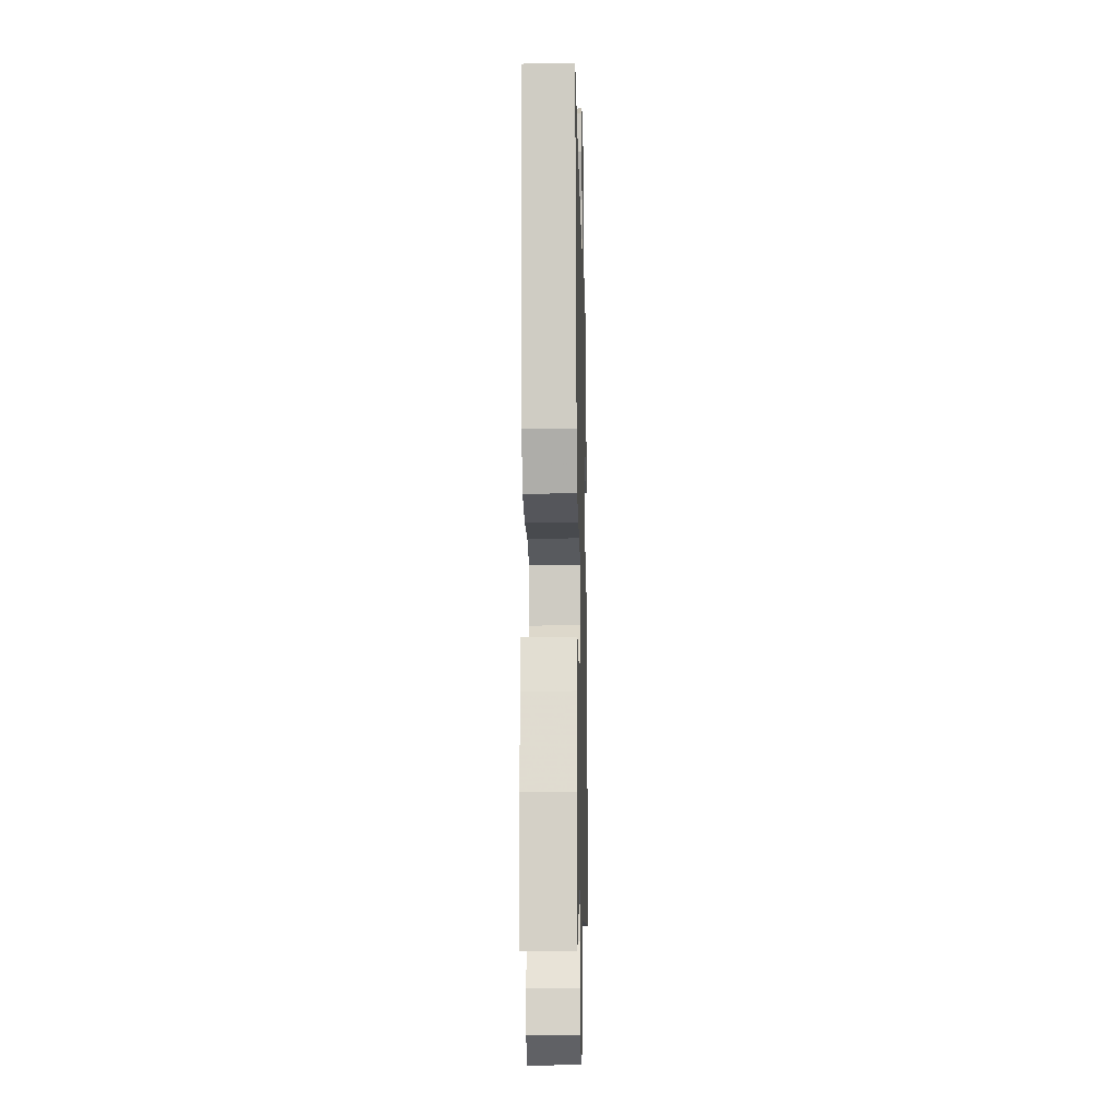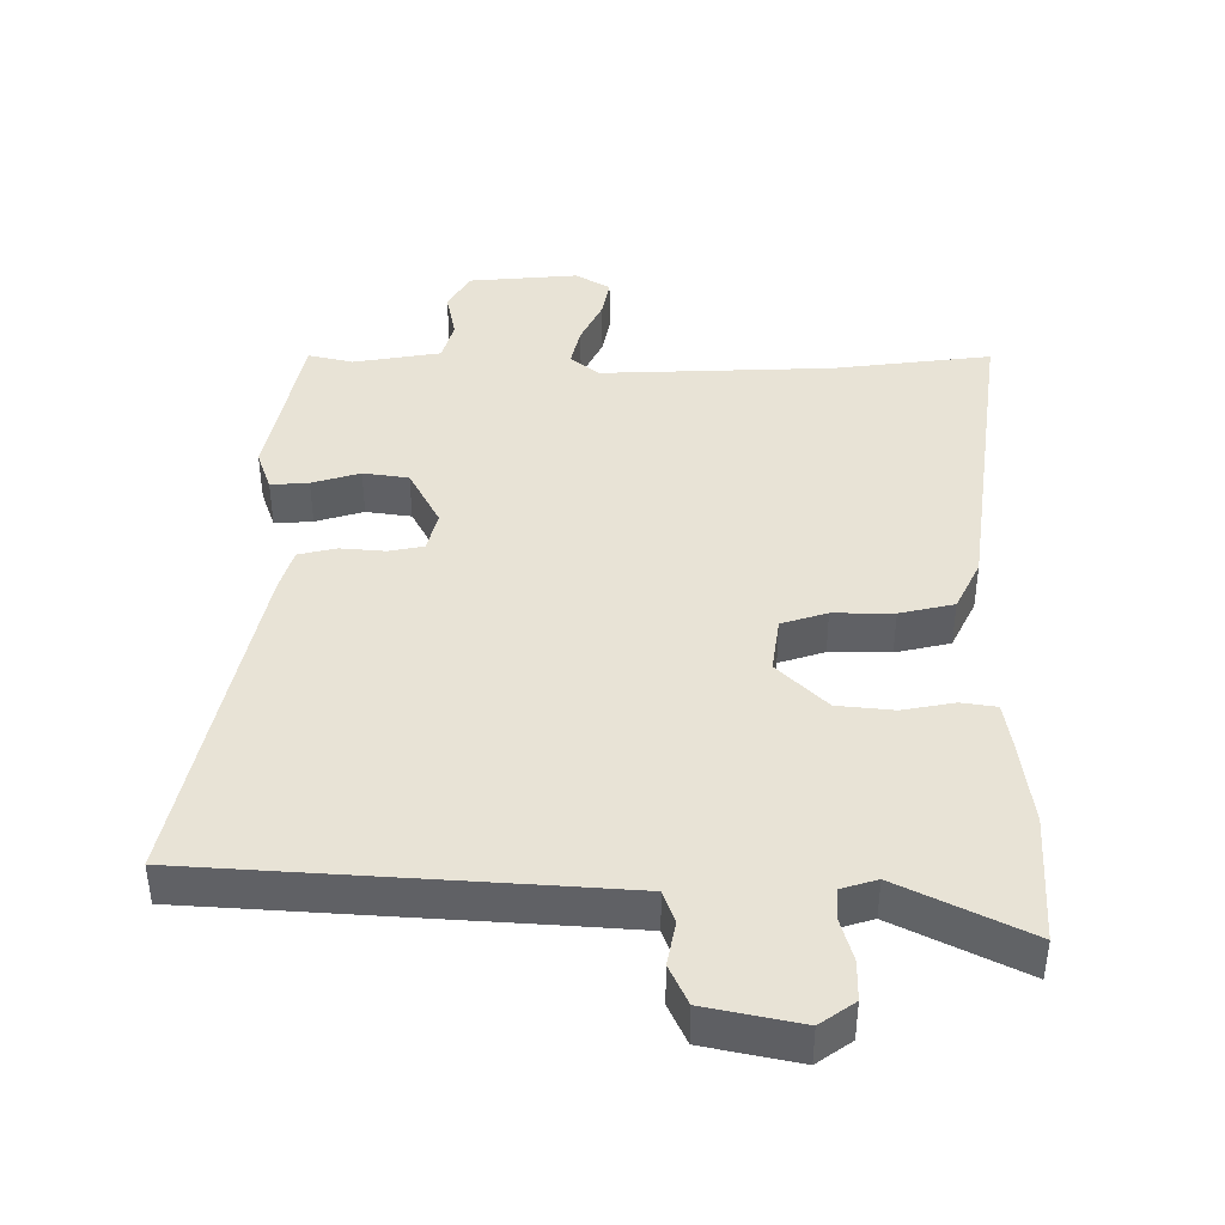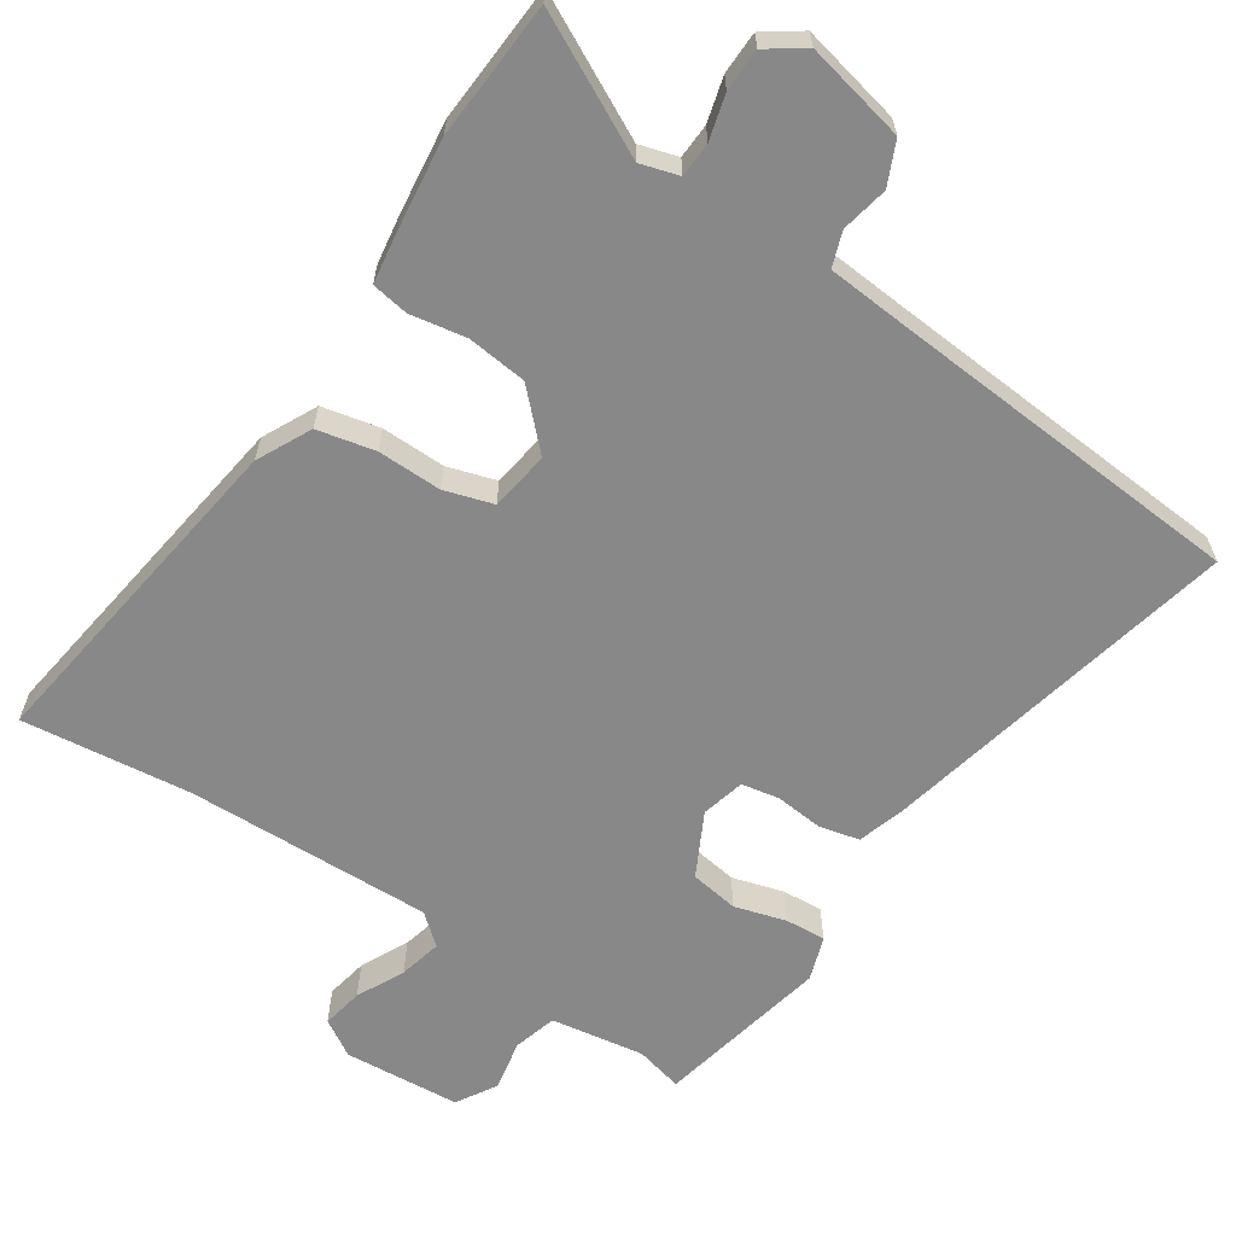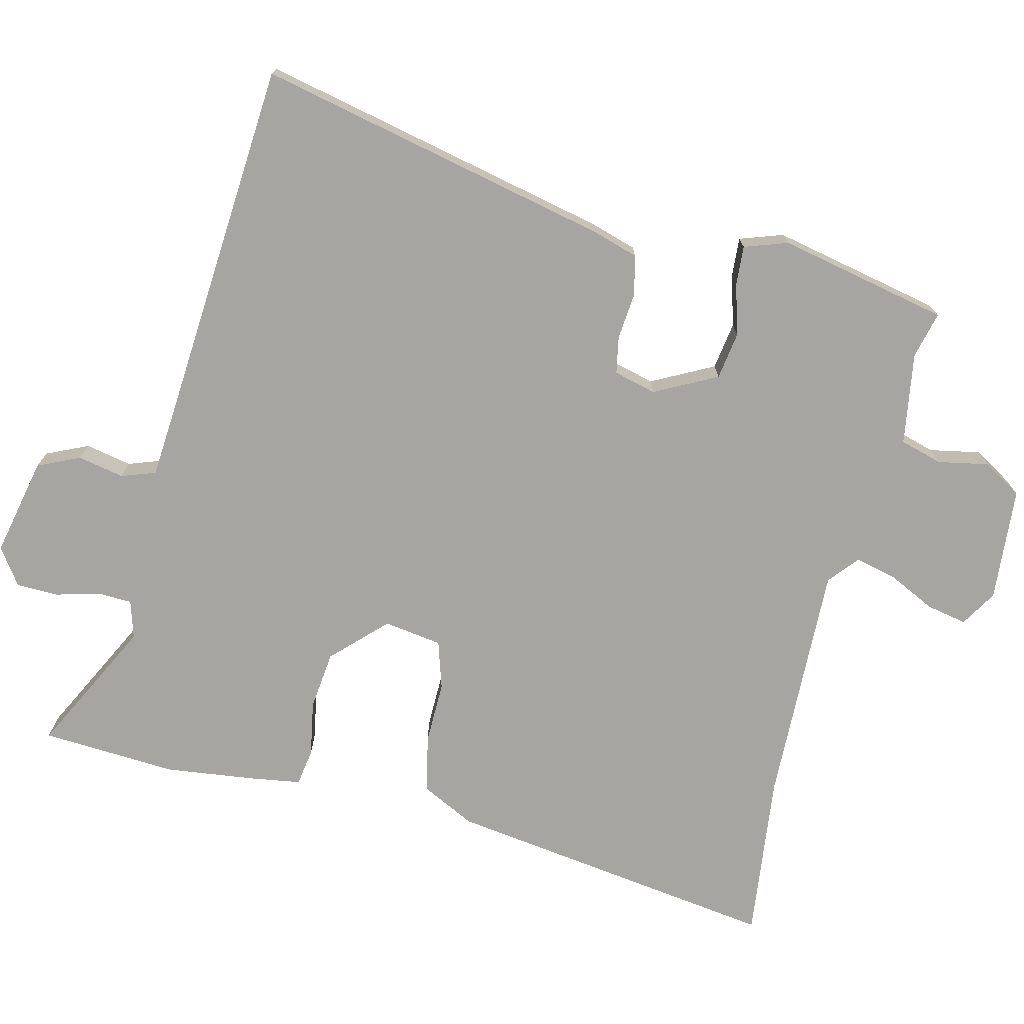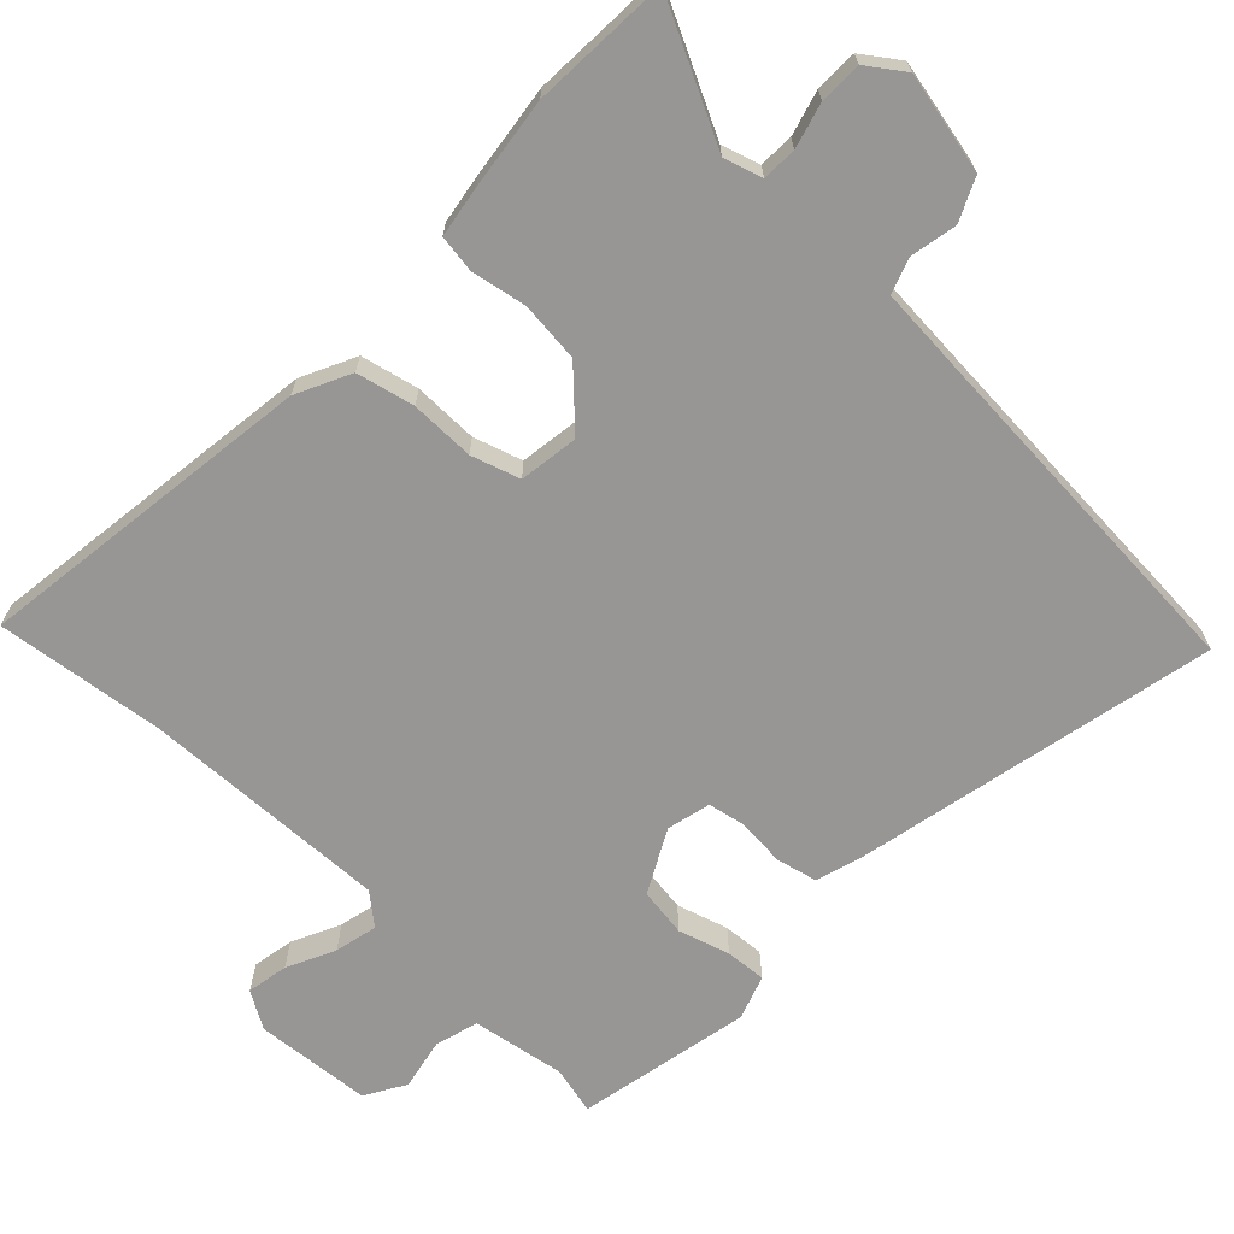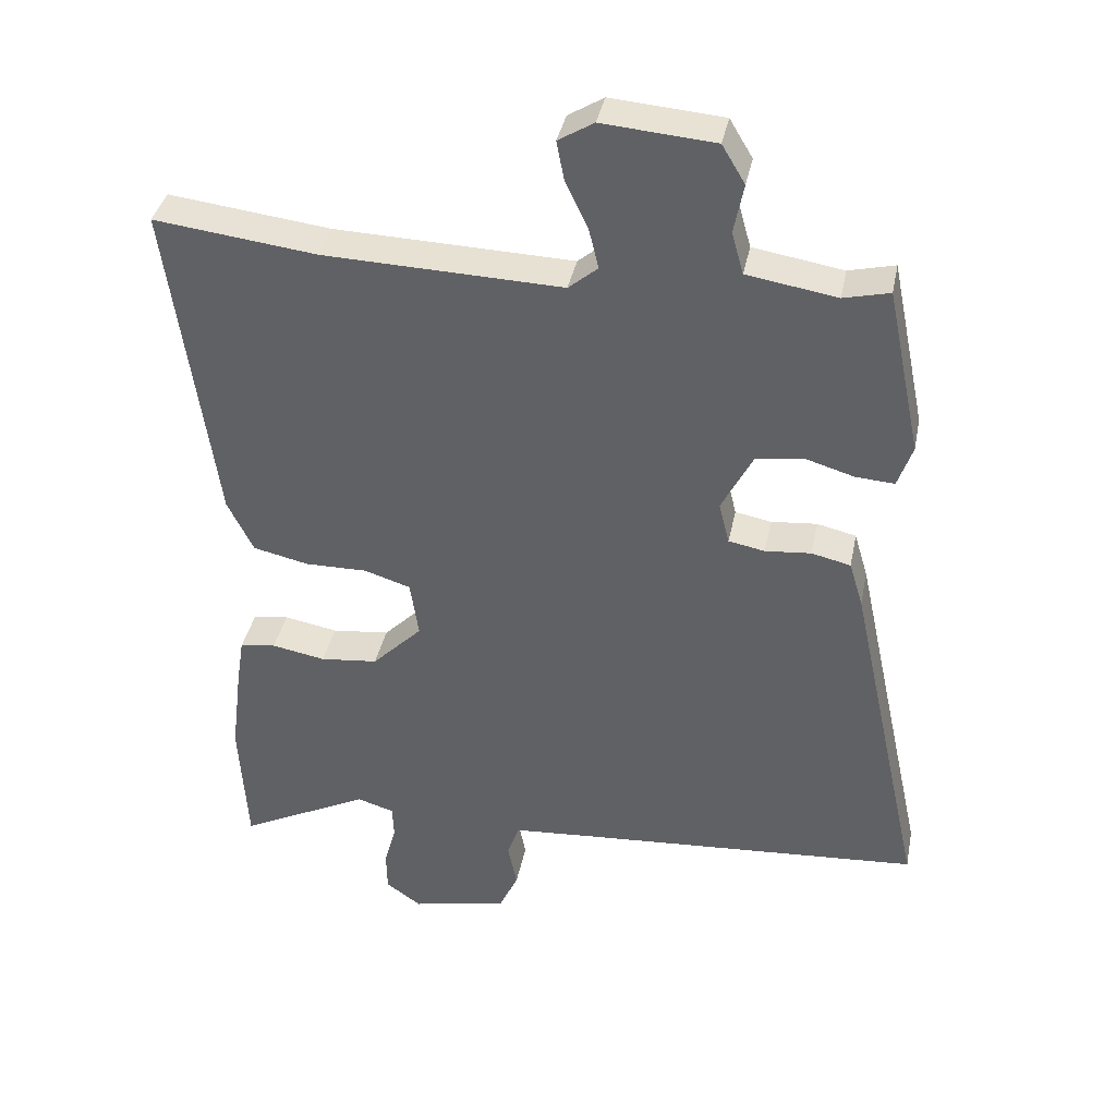
<metadata>
{"format":"obj","ext":"obj","renderer":"f3d","projection":"perspective","resolution":1024,"background":"white","views":[{"elev":-13.5,"azim":91.4,"up":"+Z"},{"elev":-48.1,"azim":0.1,"up":"+Z"},{"elev":-62.8,"azim":146.2,"up":"+Y"},{"elev":-73.9,"azim":-103.8,"up":"+Y"},{"elev":-68.0,"azim":136.5,"up":"+Y"},{"elev":37.9,"azim":-168.7,"up":"+Z"}]}
</metadata>
<code>
v 0.504 0.07 -0.434
v 0.493 0.07 -0.625
v 0.305 0.07 -0.53
v 0.252 0.07 -0.546
v 0.25 0.07 -0.594
v 0.267 0.07 -0.656
v 0.266 0.07 -0.715
v 0.215 0.07 -0.751
v 0.076 0.07 -0.721
v 0.049 0.07 -0.662
v 0.062 0.07 -0.597
v 0.045 0.07 -0.549
v -0.074 0.07 -0.54
v -0.568 0.07 -0.505
v -0.459 0.07 -0.006
v -0.439 0.07 0.06
v -0.383 0.07 0.073
v -0.317 0.07 0.067
v -0.265 0.07 0.077
v -0.25 0.07 0.137
v -0.295 0.07 0.224
v -0.362 0.07 0.234
v -0.433 0.07 0.213
v -0.489 0.07 0.209
v -0.51 0.07 0.27
v -0.46 0.07 0.51
v -0.394 0.07 0.494
v -0.265 0.07 0.515
v -0.248 0.07 0.575
v -0.262 0.07 0.646
v -0.229 0.07 0.701
v -0.068 0.07 0.714
v -0.017 0.07 0.683
v -0.028 0.07 0.626
v -0.06 0.07 0.56
v -0.074 0.07 0.501
v -0.032 0.07 0.466
v 0.31 0.07 0.477
v 0.543 0.07 0.505
v 0.478 0.07 0.033
v 0.441 0.07 -0.042
v 0.361 0.07 -0.06
v 0.272 0.07 -0.059
v 0.205 0.07 -0.08
v 0.193 0.07 -0.162
v 0.265 0.07 -0.234
v 0.348 0.07 -0.243
v 0.425 0.07 -0.229
v 0.477 0.07 -0.237
v 0.488 0.07 -0.307
v 0.504 0 -0.434
v 0.493 0 -0.625
v 0.305 0 -0.53
v 0.252 0 -0.546
v 0.25 0 -0.594
v 0.267 0 -0.656
v 0.266 0 -0.715
v 0.215 0 -0.751
v 0.076 0 -0.721
v 0.049 0 -0.662
v 0.062 0 -0.597
v 0.045 0 -0.549
v -0.074 0 -0.54
v -0.568 0 -0.505
v -0.459 0 -0.006
v -0.439 0 0.06
v -0.383 0 0.073
v -0.317 0 0.067
v -0.265 0 0.077
v -0.25 0 0.137
v -0.295 0 0.224
v -0.362 0 0.234
v -0.433 0 0.213
v -0.489 0 0.209
v -0.51 0 0.27
v -0.46 0 0.51
v -0.394 0 0.494
v -0.265 0 0.515
v -0.248 0 0.575
v -0.262 0 0.646
v -0.229 0 0.701
v -0.068 0 0.714
v -0.017 0 0.683
v -0.028 0 0.626
v -0.06 0 0.56
v -0.074 0 0.501
v -0.032 0 0.466
v 0.31 0 0.477
v 0.543 0 0.505
v 0.478 0 0.033
v 0.441 0 -0.042
v 0.361 0 -0.06
v 0.272 0 -0.059
v 0.205 0 -0.08
v 0.193 0 -0.162
v 0.265 0 -0.234
v 0.348 0 -0.243
v 0.425 0 -0.229
v 0.477 0 -0.237
v 0.488 0 -0.307
f 47 48 49 50
f 46 47 50 1
f 40 41 42 43
f 38 39 40 43
f 37 38 43 44
f 36 37 44 45
f 32 33 34 35
f 32 35 36
f 29 30 31 32
f 28 29 32 36
f 27 28 36 45
f 22 23 24 25
f 21 22 25 26
f 15 16 17 18
f 13 14 15 18
f 12 13 18 19
f 8 9 10 11
f 8 11 12
f 5 6 7 8
f 4 5 8 12
f 3 4 12 19
f 46 1 2 3
f 45 46 3 19
f 21 26 27 45
f 20 21 45
f 19 20 45
f 100 99 98 97
f 51 100 97 96
f 93 92 91 90
f 93 90 89 88
f 94 93 88 87
f 95 94 87 86
f 85 84 83 82
f 86 85 82
f 82 81 80 79
f 86 82 79 78
f 95 86 78 77
f 75 74 73 72
f 76 75 72 71
f 68 67 66 65
f 68 65 64 63
f 69 68 63 62
f 61 60 59 58
f 62 61 58
f 58 57 56 55
f 62 58 55 54
f 69 62 54 53
f 53 52 51 96
f 69 53 96 95
f 95 77 76 71
f 95 71 70
f 95 70 69
f 1 51 52 2
f 2 52 53 3
f 3 53 54 4
f 4 54 55 5
f 5 55 56 6
f 6 56 57 7
f 7 57 58 8
f 8 58 59 9
f 9 59 60 10
f 10 60 61 11
f 11 61 62 12
f 12 62 63 13
f 13 63 64 14
f 14 64 65 15
f 15 65 66 16
f 16 66 67 17
f 17 67 68 18
f 18 68 69 19
f 19 69 70 20
f 20 70 71 21
f 21 71 72 22
f 22 72 73 23
f 23 73 74 24
f 24 74 75 25
f 25 75 76 26
f 26 76 77 27
f 27 77 78 28
f 28 78 79 29
f 29 79 80 30
f 30 80 81 31
f 31 81 82 32
f 32 82 83 33
f 33 83 84 34
f 34 84 85 35
f 35 85 86 36
f 36 86 87 37
f 37 87 88 38
f 38 88 89 39
f 39 89 90 40
f 40 90 91 41
f 41 91 92 42
f 42 92 93 43
f 43 93 94 44
f 44 94 95 45
f 45 95 96 46
f 46 96 97 47
f 47 97 98 48
f 48 98 99 49
f 49 99 100 50
f 50 100 51 1

</code>
